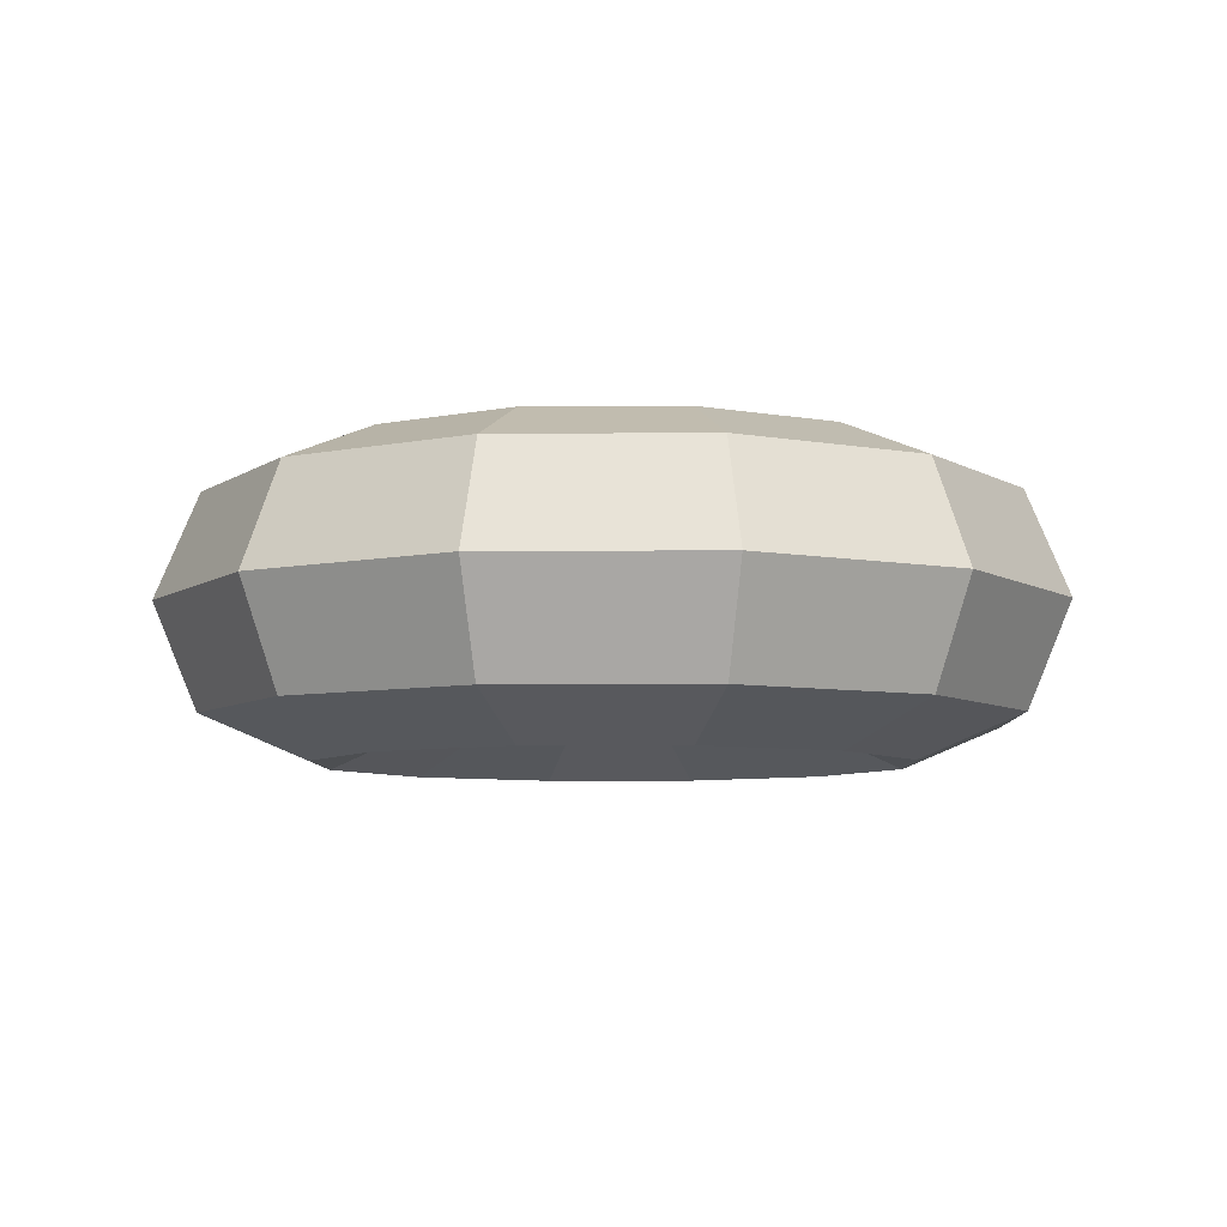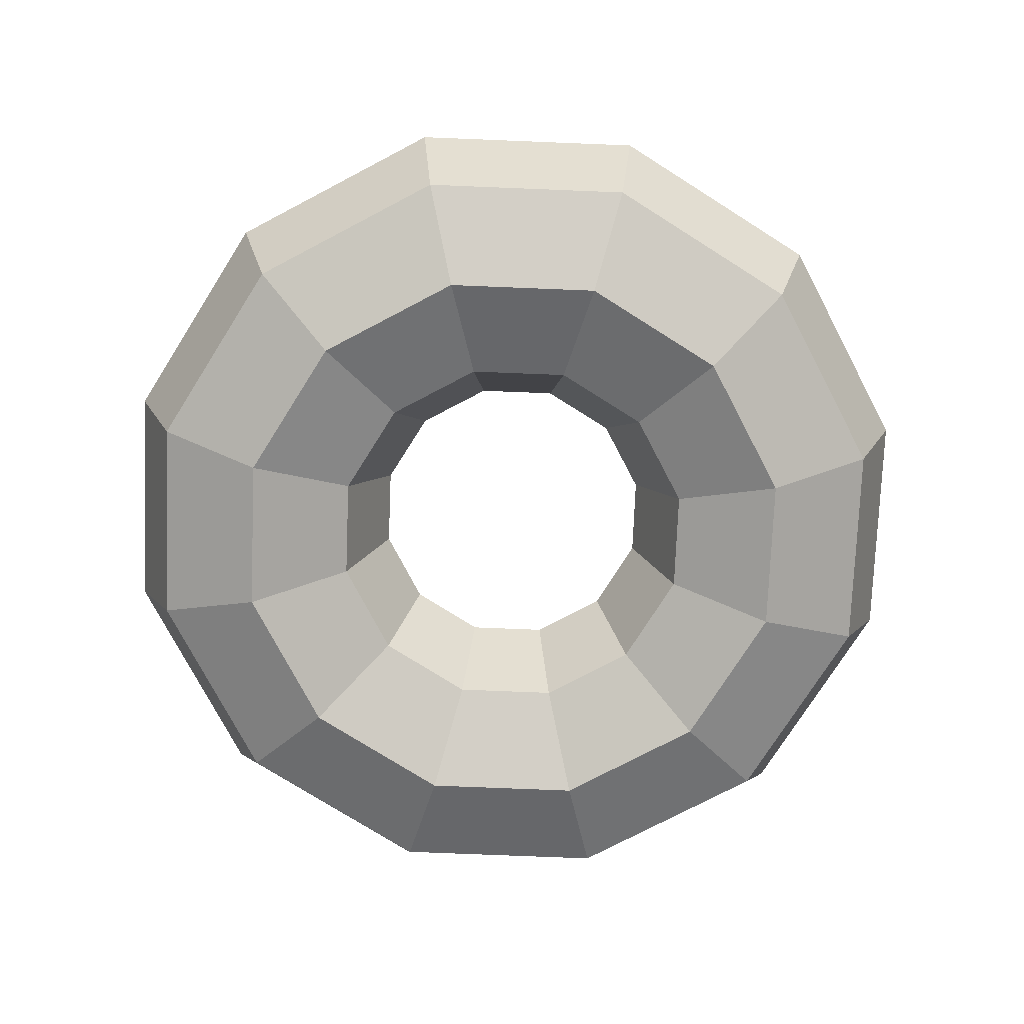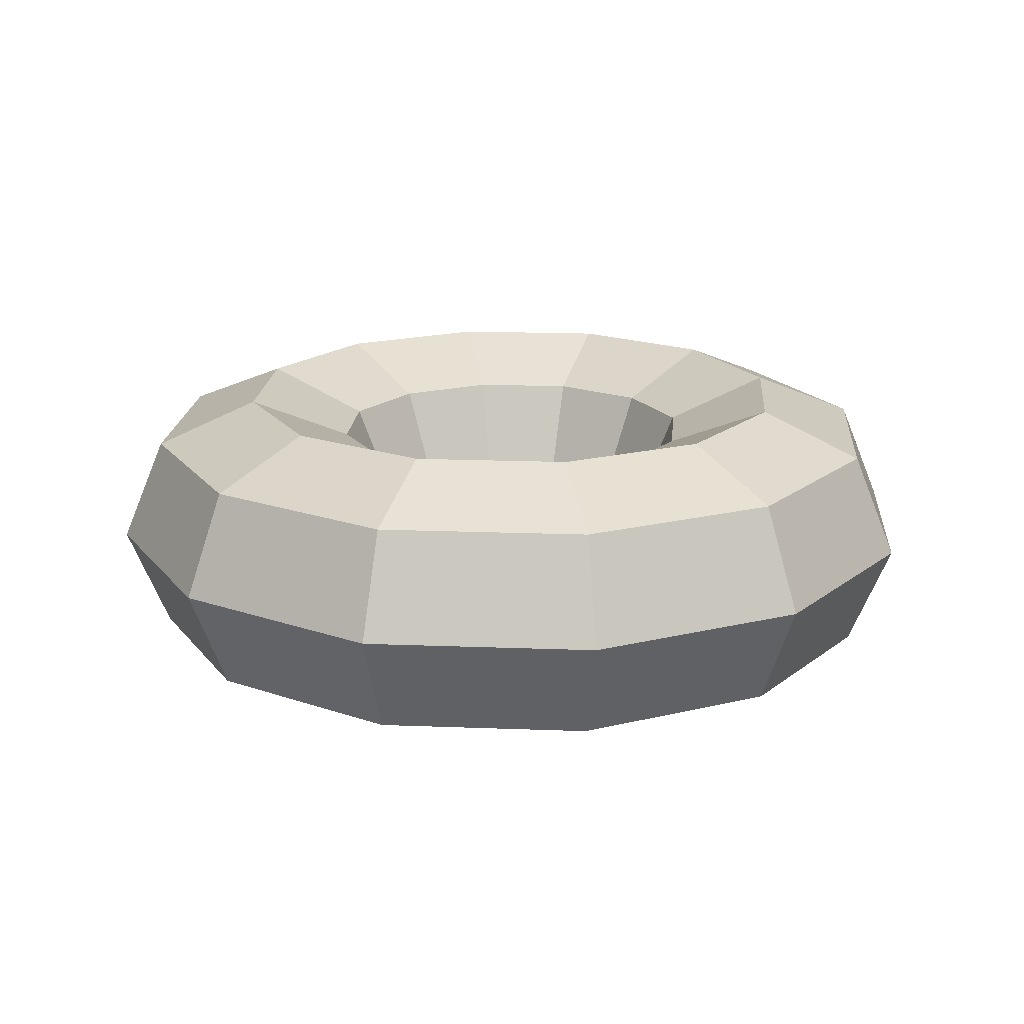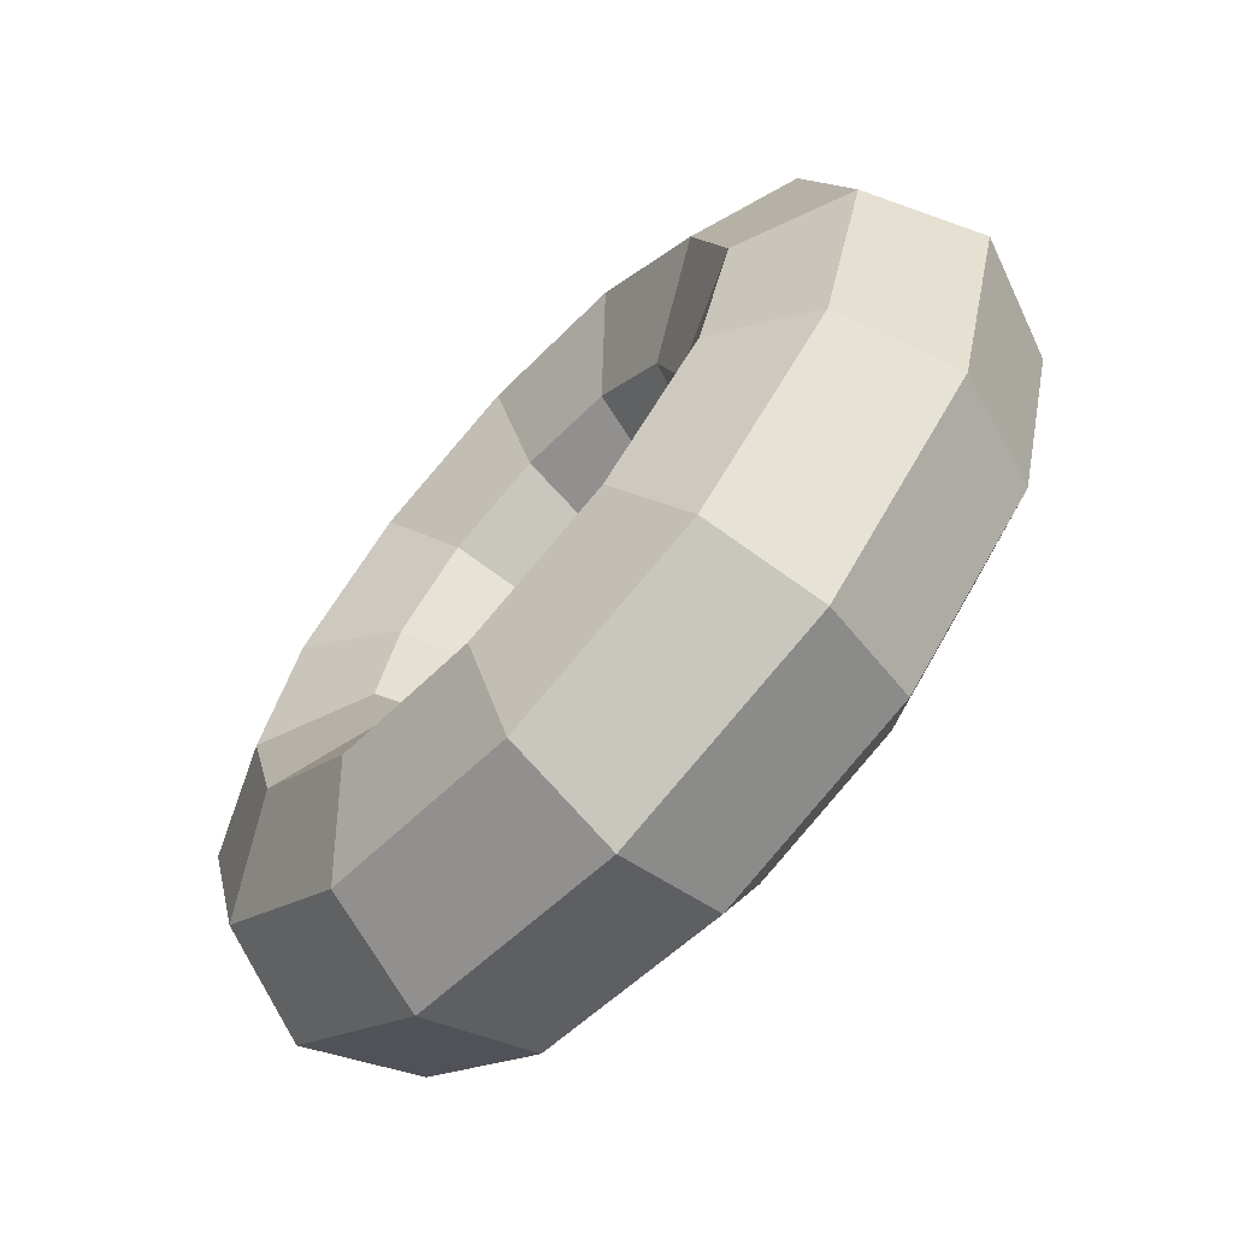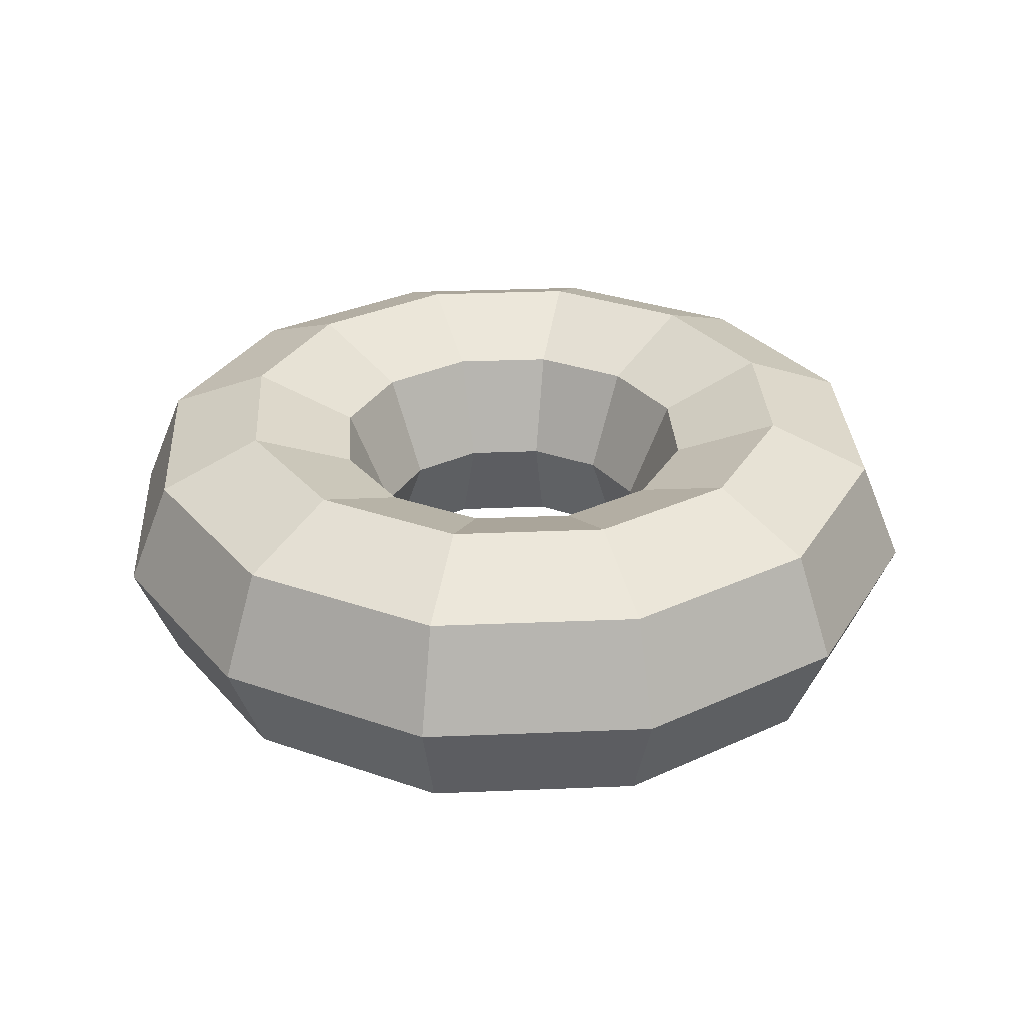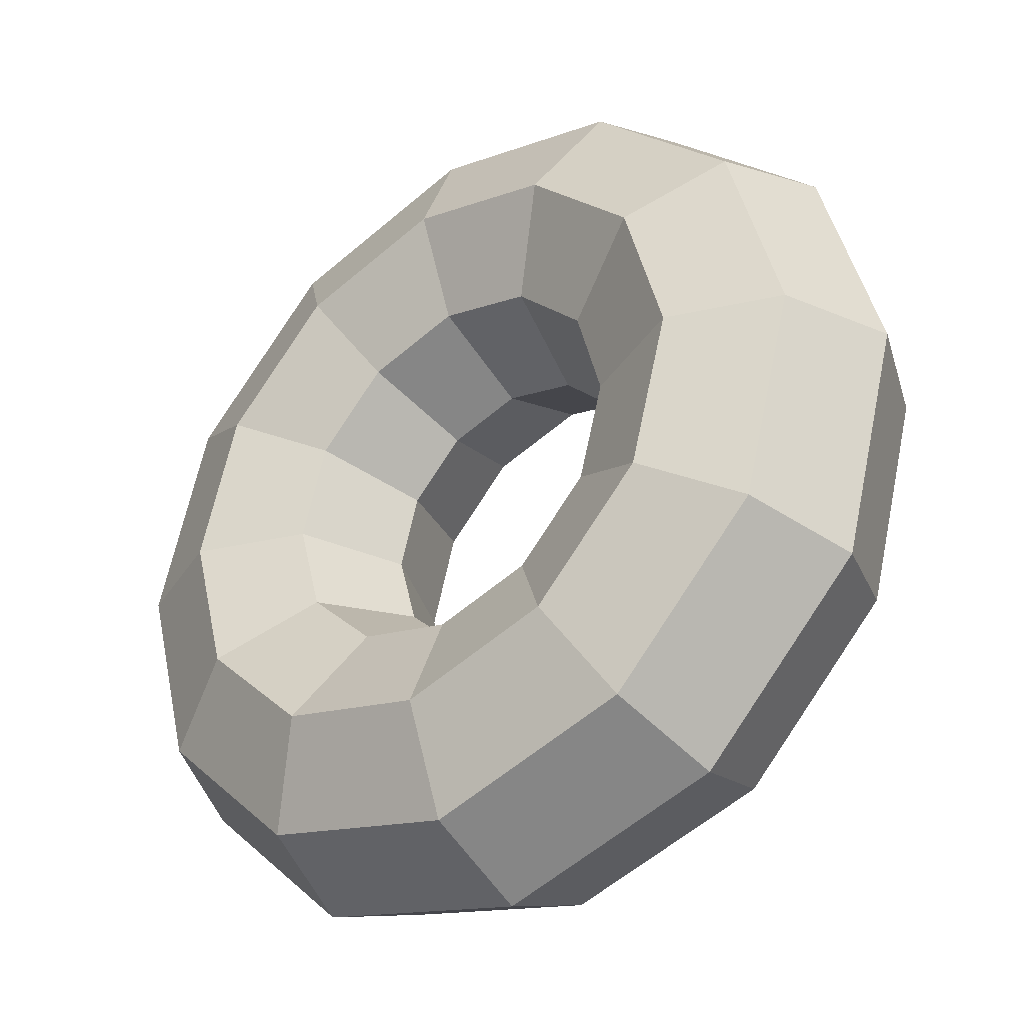
<metadata>
{"format":"obj","ext":"obj","renderer":"f3d","projection":"perspective","resolution":1024,"background":"white","views":[{"elev":-6.8,"azim":-73.6,"up":"+Z"},{"elev":-75.5,"azim":-167.3,"up":"+Z"},{"elev":18.0,"azim":-130.7,"up":"+Z"},{"elev":-67.9,"azim":47.7,"up":"+Y"},{"elev":31.0,"azim":161.6,"up":"+Z"},{"elev":-36.3,"azim":38.7,"up":"+Y"}]}
</metadata>
<code>
g default
v 7.043 29.07 0
v 4.066 32.04 0
v 0 33.13 0
v -4.066 32.04 0
v -7.043 29.07 0
v -8.133 25 0
v -7.043 20.93 -0
v -4.066 17.96 -0
v 0 16.87 -0
v 4.066 17.96 -0
v 7.043 20.93 -0
v 8.133 25 0
v 9.106 30.26 5.751
v 5.257 34.11 5.751
v 0 35.51 5.751
v -5.257 34.11 5.751
v -9.106 30.26 5.751
v -10.51 25 5.751
v -9.106 19.74 5.751
v -5.257 15.89 5.751
v 0 14.49 5.751
v 5.257 15.89 5.751
v 9.106 19.74 5.751
v 10.51 25 5.751
v 14.09 33.13 8.133
v 8.133 39.09 8.133
v 0 41.27 8.133
v -8.133 39.09 8.133
v -14.09 33.13 8.133
v -16.27 25 8.133
v -14.09 16.87 8.133
v -8.133 10.91 8.133
v 0 8.735 8.133
v 8.133 10.91 8.133
v 14.09 16.87 8.133
v 16.27 25 8.133
v 19.07 36.01 5.751
v 11.01 44.07 5.751
v 0 47.02 5.751
v -11.01 44.07 5.751
v -19.07 36.01 5.751
v -22.02 25 5.751
v -19.07 13.99 5.751
v -11.01 5.934 5.751
v 0 2.984 5.751
v 11.01 5.934 5.751
v 19.07 13.99 5.751
v 22.02 25 5.751
v 21.13 37.2 0
v 12.2 46.13 0
v 0 49.4 0
v -12.2 46.13 0
v -21.13 37.2 0
v -24.4 25 0
v -21.13 12.8 -0
v -12.2 3.871 -0
v 0 0.6022 -0
v 12.2 3.871 -0
v 21.13 12.8 -0
v 24.4 25 0
v 19.07 36.01 -5.751
v 11.01 44.07 -5.751
v 0 47.02 -5.751
v -11.01 44.07 -5.751
v -19.07 36.01 -5.751
v -22.02 25 -5.751
v -19.07 13.99 -5.751
v -11.01 5.934 -5.751
v 0 2.984 -5.751
v 11.01 5.934 -5.751
v 19.07 13.99 -5.751
v 22.02 25 -5.751
v 14.09 33.13 -8.133
v 8.133 39.09 -8.133
v 0 41.27 -8.133
v -8.133 39.09 -8.133
v -14.09 33.13 -8.133
v -16.27 25 -8.133
v -14.09 16.87 -8.133
v -8.133 10.91 -8.133
v 0 8.735 -8.133
v 8.133 10.91 -8.133
v 14.09 16.87 -8.133
v 16.27 25 -8.133
v 9.106 30.26 -5.751
v 5.257 34.11 -5.751
v 0 35.51 -5.751
v -5.257 34.11 -5.751
v -9.106 30.26 -5.751
v -10.51 25 -5.751
v -9.106 19.74 -5.751
v -5.257 15.89 -5.751
v 0 14.49 -5.751
v 5.257 15.89 -5.751
v 9.106 19.74 -5.751
v 10.51 25 -5.751
g pTorus1
f 2 1 13 14
f 3 2 14 15
f 4 3 15 16
f 5 4 16 17
f 6 5 17 18
f 7 6 18 19
f 8 7 19 20
f 9 8 20 21
f 10 9 21 22
f 11 10 22 23
f 12 11 23 24
f 1 12 24 13
f 14 13 25 26
f 15 14 26 27
f 16 15 27 28
f 17 16 28 29
f 18 17 29 30
f 19 18 30 31
f 20 19 31 32
f 21 20 32 33
f 22 21 33 34
f 23 22 34 35
f 24 23 35 36
f 13 24 36 25
f 26 25 37 38
f 27 26 38 39
f 28 27 39 40
f 29 28 40 41
f 30 29 41 42
f 31 30 42 43
f 32 31 43 44
f 33 32 44 45
f 34 33 45 46
f 35 34 46 47
f 36 35 47 48
f 25 36 48 37
f 38 37 49 50
f 39 38 50 51
f 40 39 51 52
f 41 40 52 53
f 42 41 53 54
f 43 42 54 55
f 44 43 55 56
f 45 44 56 57
f 46 45 57 58
f 47 46 58 59
f 48 47 59 60
f 37 48 60 49
f 50 49 61 62
f 51 50 62 63
f 52 51 63 64
f 53 52 64 65
f 54 53 65 66
f 55 54 66 67
f 56 55 67 68
f 57 56 68 69
f 58 57 69 70
f 59 58 70 71
f 60 59 71 72
f 49 60 72 61
f 62 61 73 74
f 63 62 74 75
f 64 63 75 76
f 65 64 76 77
f 66 65 77 78
f 67 66 78 79
f 68 67 79 80
f 69 68 80 81
f 70 69 81 82
f 71 70 82 83
f 72 71 83 84
f 61 72 84 73
f 74 73 85 86
f 75 74 86 87
f 76 75 87 88
f 77 76 88 89
f 78 77 89 90
f 79 78 90 91
f 80 79 91 92
f 81 80 92 93
f 82 81 93 94
f 83 82 94 95
f 84 83 95 96
f 73 84 96 85
f 86 85 1 2
f 87 86 2 3
f 88 87 3 4
f 89 88 4 5
f 90 89 5 6
f 91 90 6 7
f 92 91 7 8
f 93 92 8 9
f 94 93 9 10
f 95 94 10 11
f 96 95 11 12
f 85 96 12 1

</code>
